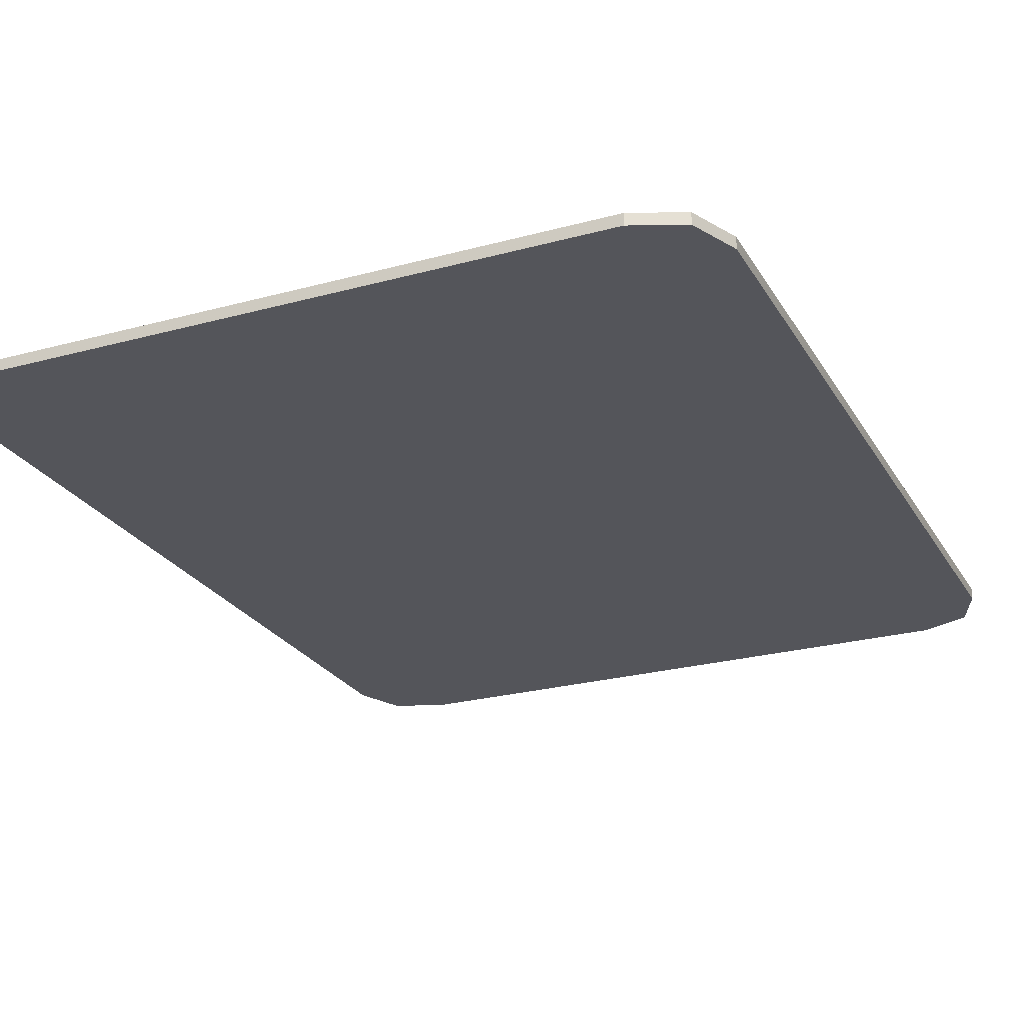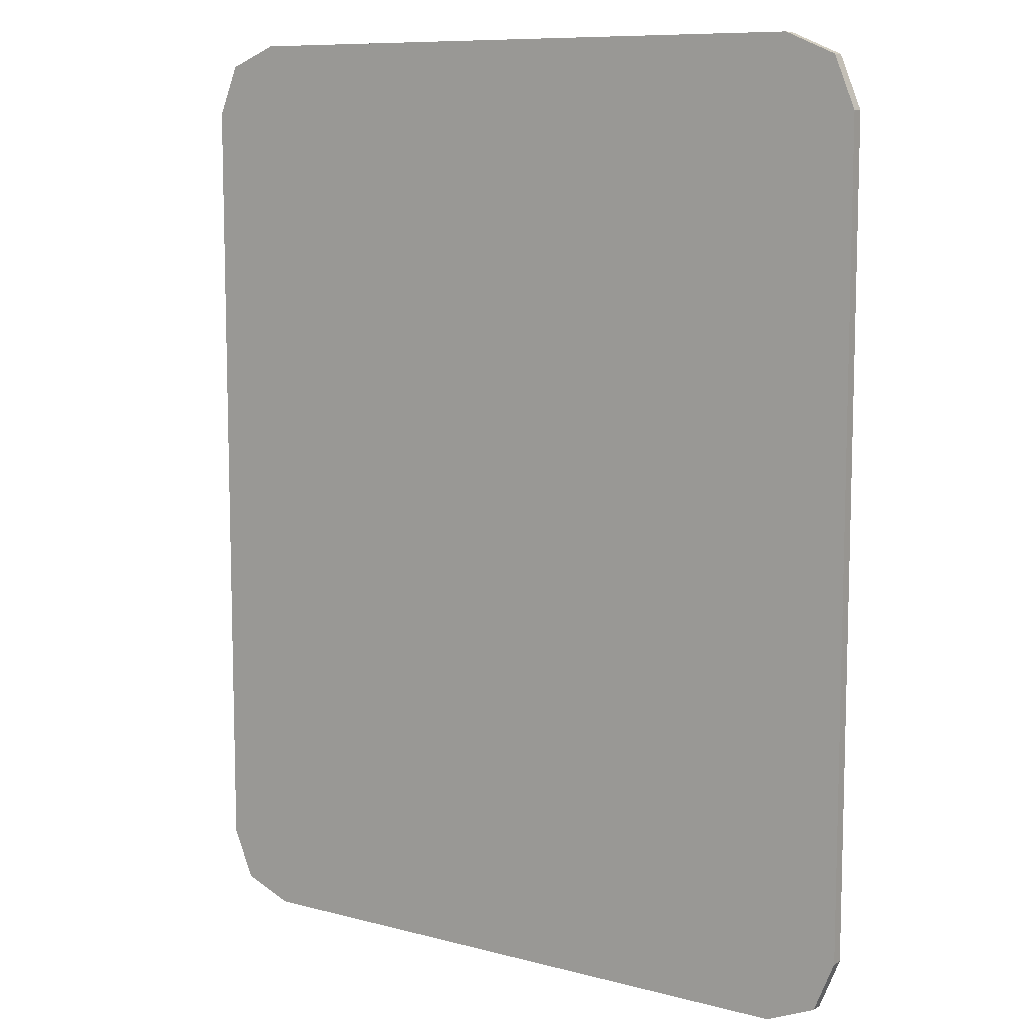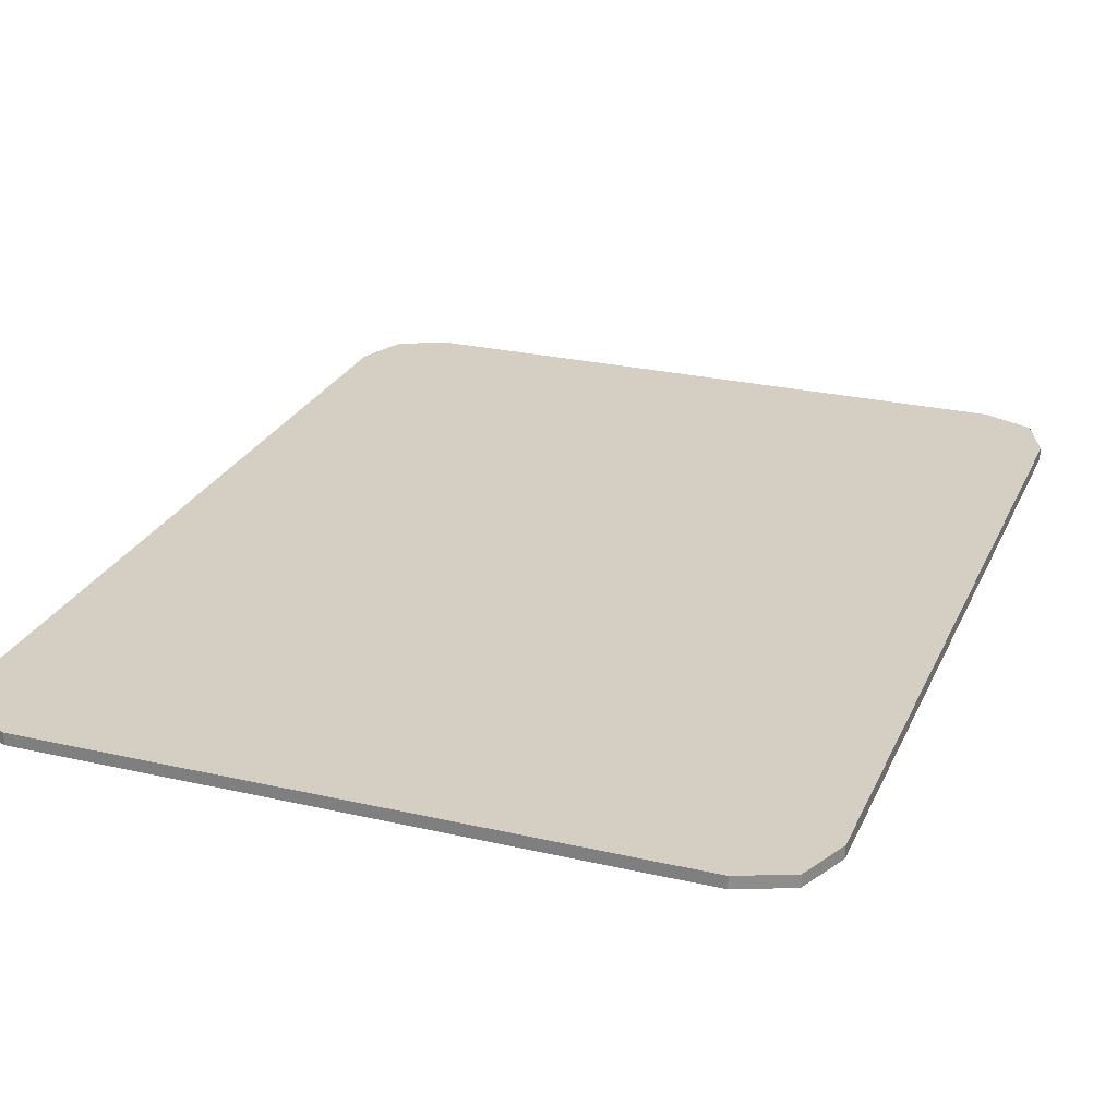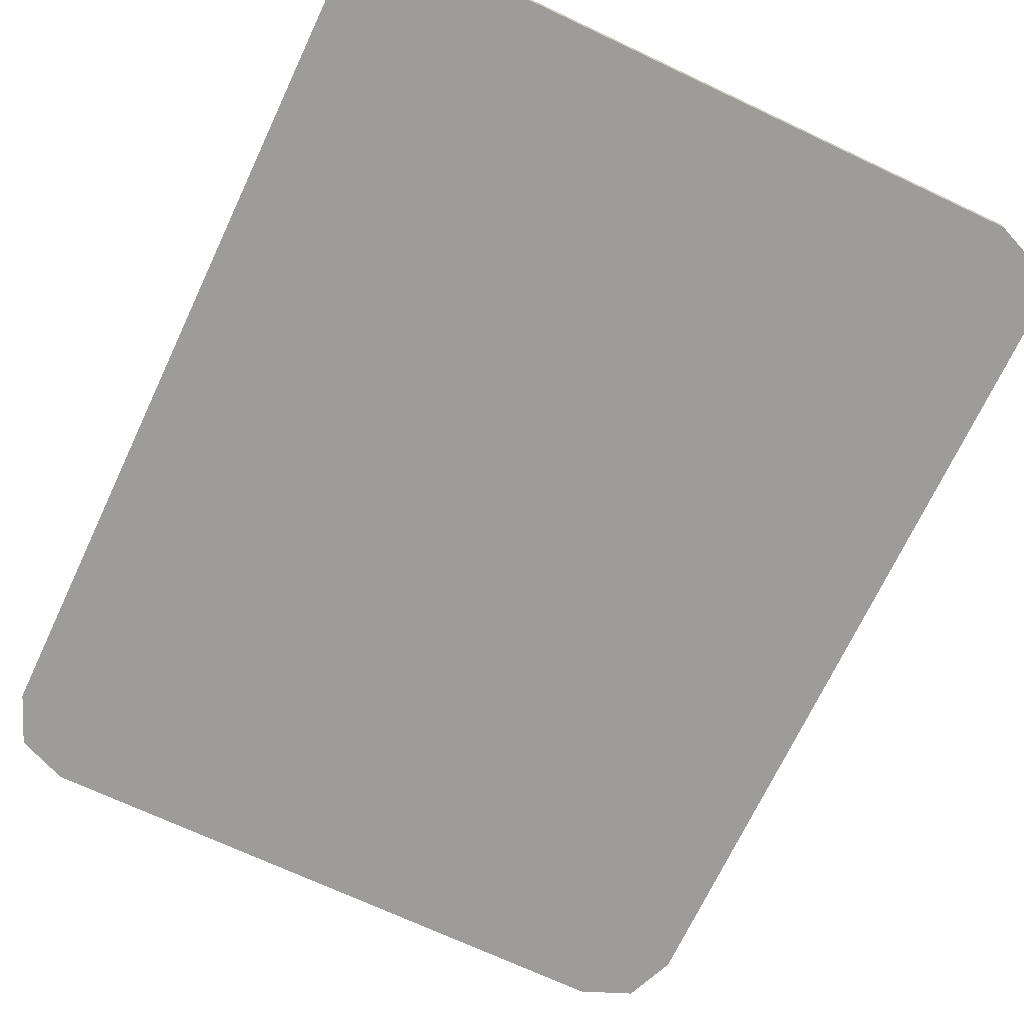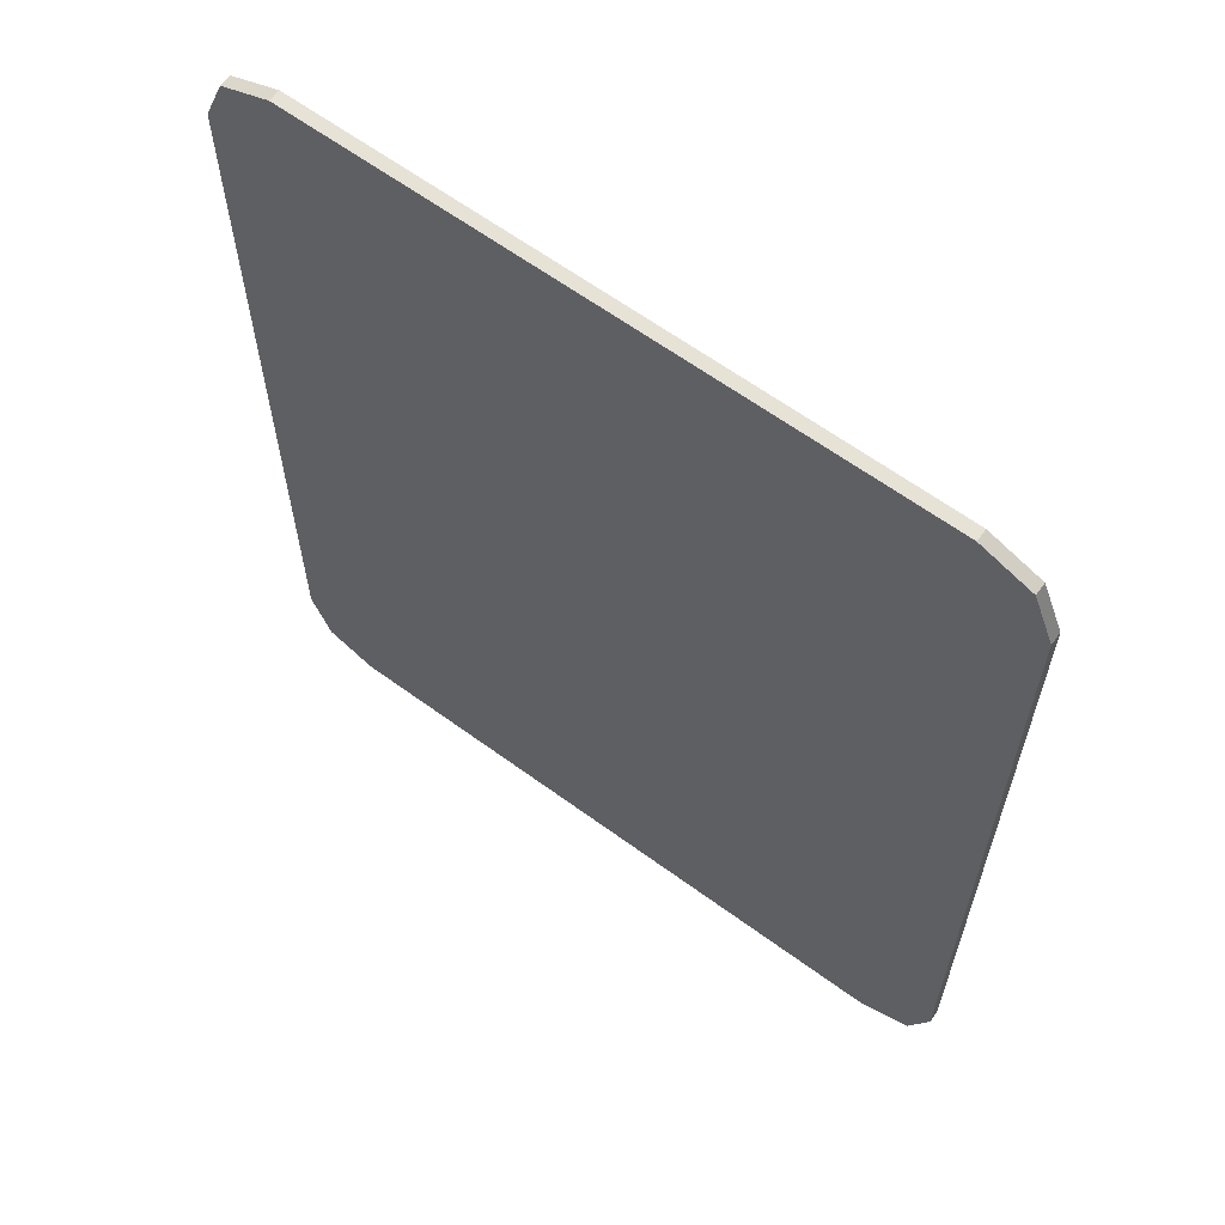
<metadata>
{"format":"obj","ext":"obj","renderer":"f3d","projection":"perspective","resolution":1024,"background":"white","views":[{"elev":-24.9,"azim":-156.1,"up":"+Y"},{"elev":9.3,"azim":34.7,"up":"+Z"},{"elev":25.8,"azim":-159.8,"up":"+Y"},{"elev":-70.3,"azim":-25.2,"up":"+Y"},{"elev":63.0,"azim":-143.5,"up":"+Z"}]}
</metadata>
<code>
v 0.4 0 0.425
v 0.378 0 0.478
v 0.325 0 0.5
v -0.4 0 0.425
v -0.378 0 0.478
v -0.325 0 0.5
v -0.4 0 0.425
v -0.4 0 -0.425
v 0.4 0 -0.425
v 0.4 0 0.425
v -0.4 0 0.425
v -0.4 -0.0125 0.425
v -0.4 -0.0125 -0.425
v -0.4 0 -0.425
v 0.4 0 -0.425
v 0.4 -0.0125 -0.425
v 0.4 -0.0125 0.425
v 0.4 0 0.425
v 0.4 0 -0.425
v 0.378 0 -0.478
v 0.325 0 -0.5
v -0.4 0 -0.425
v -0.378 0 -0.478
v -0.325 0 -0.5
v 0.378 0 0.478
v 0.4 0 0.425
v 0.4 -0.0125 0.425
v 0.378 -0.0125 0.478
v 0.325 0 0.5
v 0.378 0 0.478
v 0.378 -0.0125 0.478
v 0.325 -0.0125 0.5
v -0.378 0 0.478
v -0.4 0 0.425
v -0.4 -0.0125 0.425
v -0.378 -0.0125 0.478
v -0.325 0 0.5
v -0.378 0 0.478
v -0.378 -0.0125 0.478
v -0.325 -0.0125 0.5
v 0.378 0 -0.478
v 0.4 0 -0.425
v 0.4 -0.0125 -0.425
v 0.378 -0.0125 -0.478
v 0.325 0 -0.5
v 0.378 0 -0.478
v 0.378 -0.0125 -0.478
v 0.325 -0.0125 -0.5
v -0.378 0 -0.478
v -0.4 0 -0.425
v -0.4 -0.0125 -0.425
v -0.378 -0.0125 -0.478
v -0.325 0 -0.5
v -0.378 0 -0.478
v -0.378 -0.0125 -0.478
v -0.325 -0.0125 -0.5
v 0.4 -0.0125 0.425
v 0.378 -0.0125 0.478
v 0.325 -0.0125 0.5
v -0.4 -0.0125 0.425
v -0.378 -0.0125 0.478
v -0.325 -0.0125 0.5
v 0.4 -0.0125 -0.425
v 0.378 -0.0125 -0.478
v 0.325 -0.0125 -0.5
v -0.4 -0.0125 -0.425
v -0.378 -0.0125 -0.478
v -0.325 -0.0125 -0.5
v -0.325 0 0.5
v -0.4 0 0.425
v 0.4 0 0.425
v 0.325 0 0.5
v -0.325 0 -0.5
v 0.325 0 -0.5
v 0.4 0 -0.425
v -0.4 0 -0.425
v 0.325 0 0.5
v 0.325 -0.0125 0.5
v -0.325 -0.0125 0.5
v -0.325 0 0.5
v 0.325 0 -0.5
v -0.325 0 -0.5
v -0.325 -0.0125 -0.5
v 0.325 -0.0125 -0.5
v 0.325 -0.0125 0.5
v 0.4 -0.0125 0.425
v -0.4 -0.0125 0.425
v -0.325 -0.0125 0.5
v 0.4 -0.0125 0.425
v 0.4 -0.0125 -0.125
v -0.4 -0.0125 -0.025
v -0.4 -0.0125 0.425
v -0.4 -0.0125 -0.1375
v 0.1125 -0.0125 -0.5
v -0.325 -0.0125 -0.5
v -0.4 -0.0125 -0.425
v 0.4 -0.0125 -0.125
v 0.1125 -0.0125 -0.5
v -0.4 -0.0125 -0.1375
v -0.4 -0.0125 -0.025
v 0.4 -0.0125 -0.125
v 0.4 -0.0125 -0.425
v 0.325 -0.0125 -0.5
v 0.1125 -0.0125 -0.5
g mesh4662217
f 1 3 2
g mesh4662219
f 4 5 6
g mesh4662221
f 7 9 8
f 9 7 10
f 11 13 12
f 13 11 14
f 15 17 16
f 17 15 18
g mesh4662223
f 19 20 21
g mesh4662225
f 22 24 23
g mesh4662227
f 25 27 26
f 27 25 28
f 29 31 30
f 31 29 32
g mesh4662229
f 33 34 35
f 35 36 33
f 37 38 39
f 39 40 37
g mesh4662231
f 41 42 43
f 43 44 41
f 45 46 47
f 47 48 45
g mesh4662233
f 49 51 50
f 51 49 52
f 53 55 54
f 55 53 56
g mesh4662235
f 57 58 59
g mesh4662237
f 60 62 61
g mesh4662239
f 63 65 64
g mesh4662241
f 66 67 68
f 69 71 70
f 71 69 72
f 73 75 74
f 75 73 76
f 77 79 78
f 79 77 80
f 81 83 82
f 83 81 84
f 85 87 86
f 87 85 88
f 89 91 90
f 91 89 92
f 93 95 94
f 95 93 96
f 97 99 98
f 99 97 100
f 101 103 102
f 103 101 104

</code>
